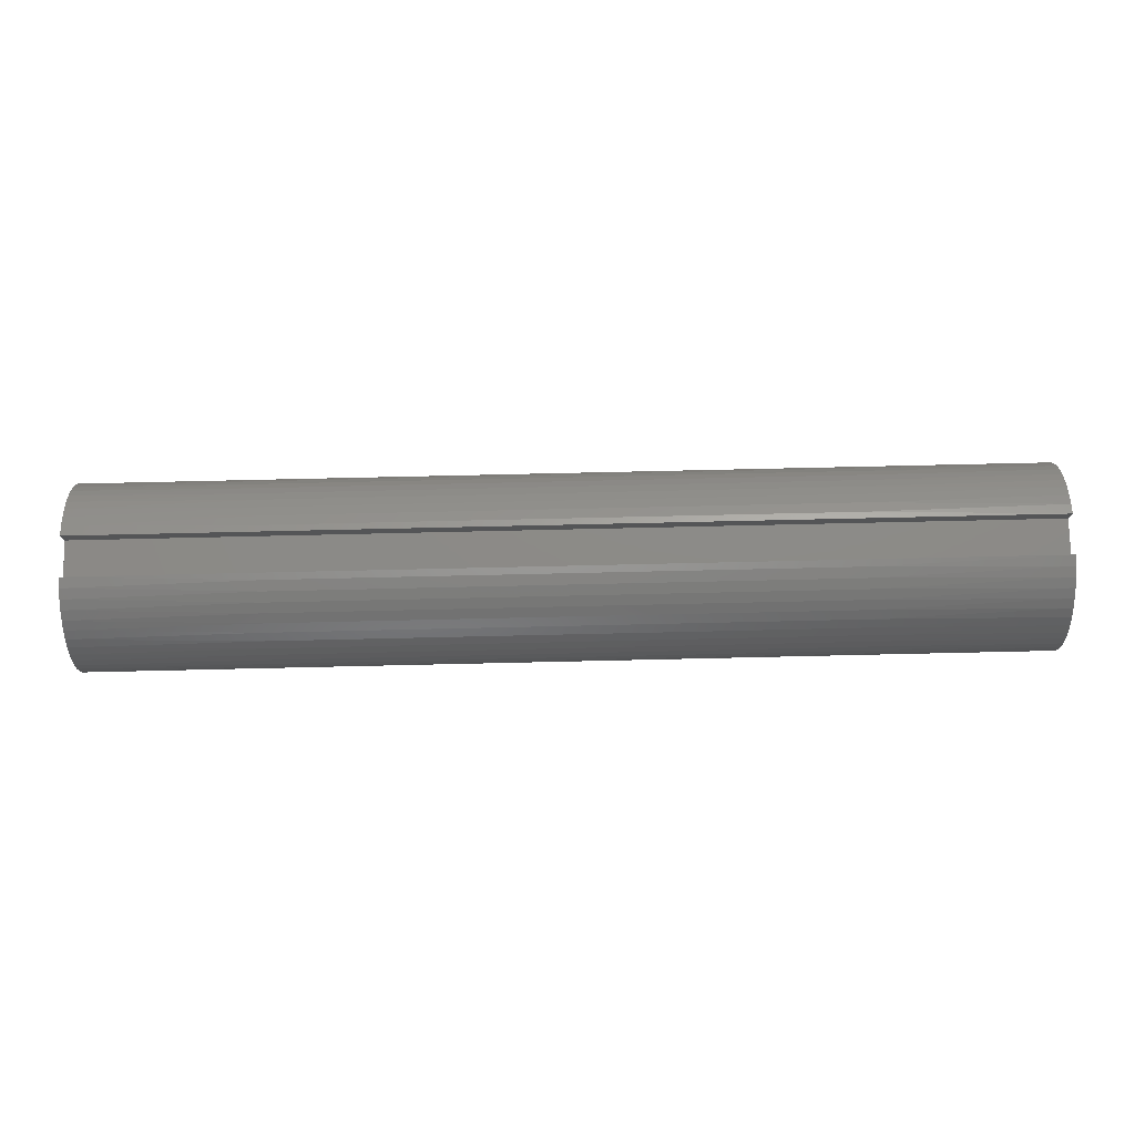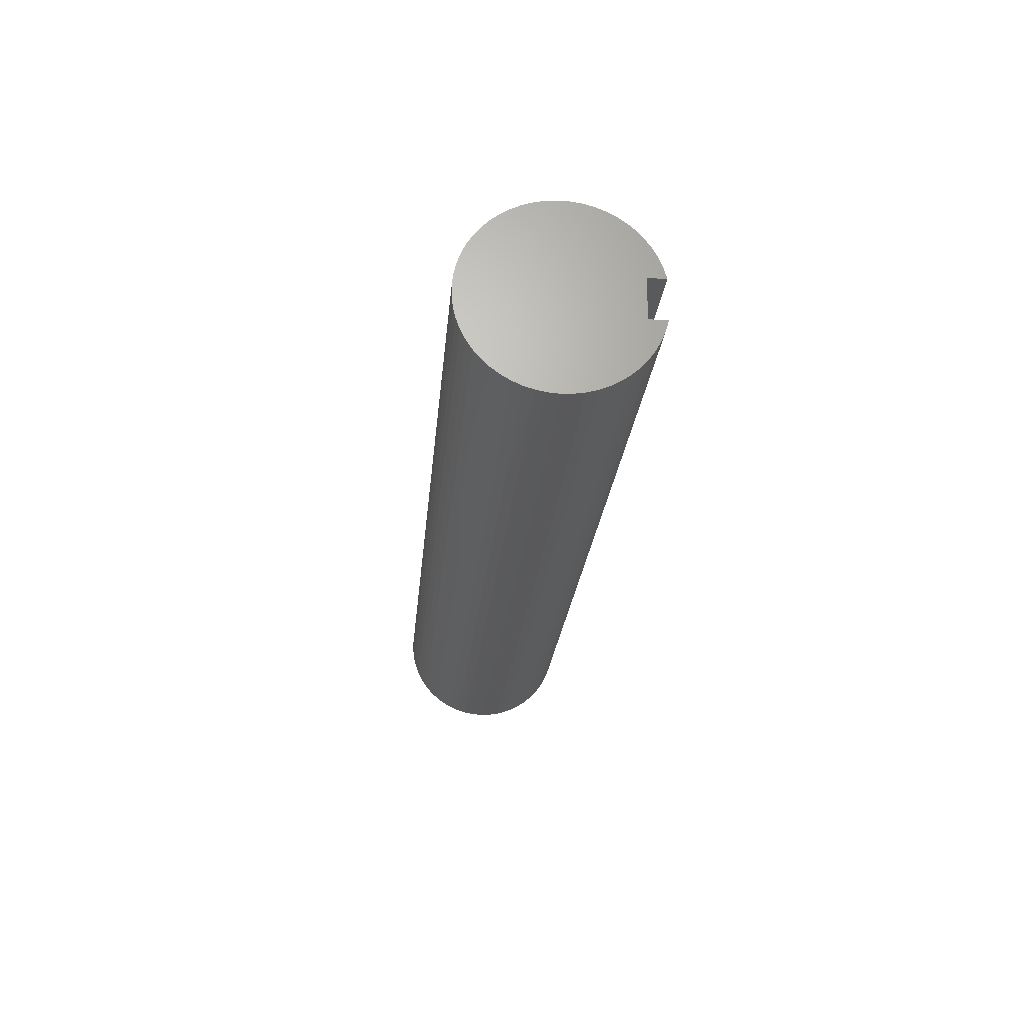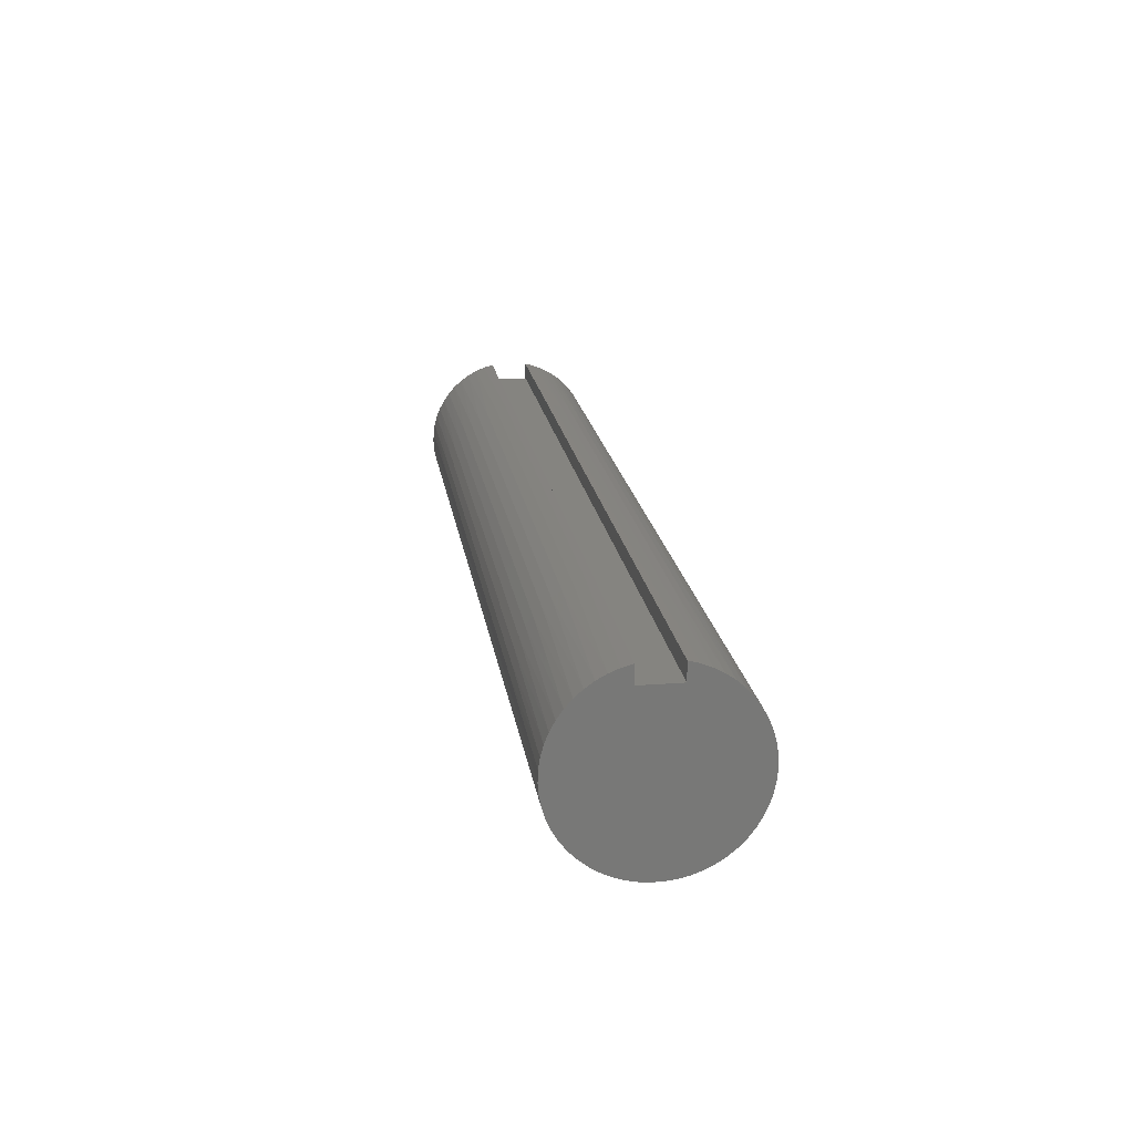
<metadata>
{"format":"stl","ext":"stl","renderer":"f3d","projection":"perspective","resolution":1024,"background":"white","views":[{"elev":76.8,"azim":-1.3,"up":"+Y"},{"elev":-22.6,"azim":85.1,"up":"+Z"},{"elev":19.4,"azim":81.6,"up":"+Y"}]}
</metadata>
<code>
# stl→obj: 308 verts, 612 faces
v 0 0.6875 0.1875
v 9 0.6875 0.1875
v 0 0.6875 -0.1875
v 9 0.6875 -0.1875
v 0 0.8547 -0.1875
v 9 0.8547 -0.1875
v 0 0.8276 0.2841
v 1.8 0.8382 0.251
v 0 0.8547 0.1875
v 3.6 0.8382 0.251
v 5.4 0.8382 0.251
v 5.4 0.8034 0.3466
v 7.2 0.8034 0.3466
v 7.2 0.7578 0.4375
v 9 0.7896 0.377
v 9 0.7413 0.4649
v 7.2 0.7019 0.5225
v 9 0.6832 0.5467
v 7.2 0.6365 0.6005
v 9 0.6161 0.6213
v 7.2 0.5624 0.6703
v 9 0.5409 0.6878
v 7.2 0.4808 0.7311
v 9 0.4586 0.7452
v 7.2 0.3927 0.7819
v 9 0.3703 0.7928
v 7.2 0.2993 0.8222
v 9 0.2771 0.83
v 7.2 0.2018 0.8514
v 9 0.1803 0.8562
v 7.2 0.1016 0.8691
v 9 0.08108 0.8712
v 7.2 -0 0.875
v 9 -0.01919 0.8748
v 7.2 -0.1016 0.8691
v 9 -0.1192 0.8668
v 7.2 -0.2018 0.8514
v 9 -0.2177 0.8475
v 7.2 -0.2993 0.8222
v 9 -0.3132 0.817
v 7.2 -0.3927 0.7819
v 9 -0.4047 0.7758
v 7.2 -0.4808 0.7311
v 9 -0.4909 0.7243
v 7.2 -0.5624 0.6703
v 9 -0.5706 0.6634
v 7.2 -0.6365 0.6005
v 9 -0.6428 0.5937
v 7.2 -0.7019 0.5225
v 9 -0.7065 0.5162
v 7.2 -0.7578 0.4375
v 9 -0.761 0.4319
v 7.2 -0.8034 0.3466
v 9 -0.8054 0.342
v 7.2 -0.8382 0.251
v 9 -0.8393 0.2475
v 7.2 -0.8617 0.1519
v 9 -0.8621 0.1498
v 7.2 -0.8736 0.05017
v 9 -0.8736 0.05017
v 9 -0.8736 -0.05017
v 7.2 -0.8736 -0.05017
v 9 -0.8621 -0.1498
v 7.2 -0.8617 -0.1519
v 9 -0.8393 -0.2475
v 7.2 -0.8382 -0.251
v 9 -0.8054 -0.342
v 7.2 -0.8034 -0.3466
v 9 -0.761 -0.4319
v 7.2 -0.7578 -0.4375
v 9 -0.7065 -0.5162
v 7.2 -0.7019 -0.5225
v 9 -0.6428 -0.5937
v 7.2 -0.6365 -0.6005
v 9 -0.5706 -0.6634
v 7.2 -0.5624 -0.6703
v 9 -0.4909 -0.7243
v 7.2 -0.4808 -0.7311
v 9 -0.4047 -0.7758
v 7.2 -0.3927 -0.7819
v 9 -0.3132 -0.817
v 7.2 -0.2993 -0.8222
v 9 -0.2177 -0.8475
v 7.2 -0.2018 -0.8514
v 9 -0.1192 -0.8668
v 7.2 -0.1016 -0.8691
v 9 -0.01919 -0.8748
v 7.2 0 -0.875
v 9 0.08108 -0.8712
v 7.2 0.1016 -0.8691
v 9 0.1803 -0.8562
v 7.2 0.2018 -0.8514
v 9 0.2771 -0.83
v 7.2 0.2993 -0.8222
v 9 0.3703 -0.7928
v 7.2 0.3927 -0.7819
v 9 0.4586 -0.7452
v 7.2 0.4808 -0.7311
v 9 0.5409 -0.6878
v 7.2 0.5624 -0.6703
v 9 0.6161 -0.6213
v 7.2 0.6365 -0.6005
v 9 0.6832 -0.5467
v 7.2 0.7019 -0.5225
v 9 0.7413 -0.4649
v 7.2 0.7578 -0.4375
v 9 0.7896 -0.377
v 7.2 0.8034 -0.3466
v 9 0.8276 -0.2841
v 7.2 0.8382 -0.251
v 5.4 0.8382 -0.251
v 3.6 0.8382 -0.251
v 3.6 0.8034 -0.3466
v 1.8 0.8034 -0.3466
v 1.8 0.7578 -0.4375
v 0 0.7896 -0.377
v 0 0.7413 -0.4649
v 1.8 0.7019 -0.5225
v 0 0.6832 -0.5467
v 1.8 0.6365 -0.6005
v 0 0.6161 -0.6213
v 1.8 0.5624 -0.6703
v 0 0.5409 -0.6878
v 1.8 0.4808 -0.7311
v 0 0.4586 -0.7452
v 1.8 0.3927 -0.7819
v 0 0.3703 -0.7928
v 1.8 0.2993 -0.8222
v 0 0.2771 -0.83
v 1.8 0.2018 -0.8514
v 0 0.1803 -0.8562
v 1.8 0.1016 -0.8691
v 0 0.08108 -0.8712
v 1.8 0 -0.875
v 0 -0.01919 -0.8748
v 1.8 -0.1016 -0.8691
v 0 -0.1192 -0.8668
v 1.8 -0.2018 -0.8514
v 0 -0.2177 -0.8475
v 1.8 -0.2993 -0.8222
v 0 -0.3132 -0.817
v 1.8 -0.3927 -0.7819
v 0 -0.4047 -0.7758
v 1.8 -0.4808 -0.7311
v 0 -0.4909 -0.7243
v 1.8 -0.5624 -0.6703
v 0 -0.5706 -0.6634
v 1.8 -0.6365 -0.6005
v 0 -0.6428 -0.5937
v 1.8 -0.7019 -0.5225
v 0 -0.7065 -0.5162
v 1.8 -0.7578 -0.4375
v 0 -0.761 -0.4319
v 1.8 -0.8034 -0.3466
v 0 -0.8054 -0.342
v 1.8 -0.8382 -0.251
v 0 -0.8393 -0.2475
v 1.8 -0.8617 -0.1519
v 0 -0.8621 -0.1498
v 1.8 -0.8736 -0.05017
v 0 -0.8736 -0.05017
v 0 -0.8736 0.05017
v 1.8 -0.8736 0.05017
v 0 -0.8621 0.1498
v 1.8 -0.8617 0.1519
v 0 -0.8393 0.2475
v 1.8 -0.8382 0.251
v 0 -0.8054 0.342
v 1.8 -0.8034 0.3466
v 0 -0.761 0.4319
v 1.8 -0.7578 0.4375
v 0 -0.7065 0.5162
v 1.8 -0.7019 0.5225
v 0 -0.6428 0.5937
v 1.8 -0.6365 0.6005
v 0 -0.5706 0.6634
v 1.8 -0.5624 0.6703
v 0 -0.4909 0.7243
v 1.8 -0.4808 0.7311
v 0 -0.4047 0.7758
v 1.8 -0.3927 0.7819
v 0 -0.3132 0.817
v 1.8 -0.2993 0.8222
v 0 -0.2177 0.8475
v 1.8 -0.2018 0.8514
v 0 -0.1192 0.8668
v 1.8 -0.1016 0.8691
v 0 -0.01919 0.8748
v 1.8 0 0.875
v 0 0.08108 0.8712
v 1.8 0.1016 0.8691
v 0 0.1803 0.8562
v 1.8 0.2018 0.8514
v 0 0.2771 0.83
v 1.8 0.2993 0.8222
v 0 0.3703 0.7928
v 1.8 0.3927 0.7819
v 0 0.4586 0.7452
v 1.8 0.4808 0.7311
v 0 0.5409 0.6878
v 1.8 0.5624 0.6703
v 0 0.6161 0.6213
v 1.8 0.6365 0.6005
v 0 0.6832 0.5467
v 1.8 0.7019 0.5225
v 0 0.7413 0.4649
v 1.8 0.7578 0.4375
v 0 0.7896 0.377
v 1.8 0.8034 0.3466
v 0 0.8276 -0.2841
v 1.8 0.8382 -0.251
v 9 0.8276 0.2841
v 7.2 0.8382 0.251
v 9 0.8547 0.1875
v 3.6 0 0.875
v 3.6 0.1016 0.8691
v 3.6 0.2018 0.8514
v 3.6 0.2993 0.8222
v 3.6 0.3927 0.7819
v 3.6 0.4808 0.7311
v 3.6 0.5624 0.6703
v 3.6 0.6365 0.6005
v 3.6 0.7019 0.5225
v 3.6 0.7578 0.4375
v 3.6 0.8034 0.3466
v 5.4 0 0.875
v 5.4 0.1016 0.8691
v 5.4 0.2018 0.8514
v 5.4 0.2993 0.8222
v 5.4 0.3927 0.7819
v 5.4 0.4808 0.7311
v 5.4 0.5624 0.6703
v 5.4 0.6365 0.6005
v 5.4 0.7019 0.5225
v 5.4 0.7578 0.4375
v 3.6 -0.1016 0.8691
v 3.6 -0.2018 0.8514
v 3.6 -0.2993 0.8222
v 3.6 -0.3927 0.7819
v 3.6 -0.4808 0.7311
v 3.6 -0.5624 0.6703
v 3.6 -0.6365 0.6005
v 3.6 -0.7019 0.5225
v 3.6 -0.7578 0.4375
v 3.6 -0.8034 0.3466
v 3.6 -0.8382 0.251
v 3.6 -0.8617 0.1519
v 3.6 -0.8736 0.05017
v 3.6 -0.8736 -0.05017
v 3.6 -0.8617 -0.1519
v 3.6 -0.8382 -0.251
v 3.6 -0.8034 -0.3466
v 3.6 -0.7578 -0.4375
v 3.6 -0.7019 -0.5225
v 3.6 -0.6365 -0.6005
v 3.6 -0.5624 -0.6703
v 3.6 -0.4808 -0.7311
v 3.6 -0.3927 -0.7819
v 3.6 -0.2993 -0.8222
v 3.6 -0.2018 -0.8514
v 3.6 -0.1016 -0.8691
v 3.6 0 -0.875
v 3.6 0.1016 -0.8691
v 3.6 0.2018 -0.8514
v 3.6 0.2993 -0.8222
v 3.6 0.3927 -0.7819
v 3.6 0.4808 -0.7311
v 3.6 0.5624 -0.6703
v 3.6 0.6365 -0.6005
v 3.6 0.7019 -0.5225
v 3.6 0.7578 -0.4375
v 5.4 -0.1016 0.8691
v 5.4 -0.2018 0.8514
v 5.4 -0.2993 0.8222
v 5.4 -0.3927 0.7819
v 5.4 -0.4808 0.7311
v 5.4 -0.5624 0.6703
v 5.4 -0.6365 0.6005
v 5.4 -0.7019 0.5225
v 5.4 -0.7578 0.4375
v 5.4 -0.8034 0.3466
v 5.4 -0.8382 0.251
v 5.4 -0.8617 0.1519
v 5.4 -0.8736 0.05017
v 5.4 -0.8736 -0.05017
v 5.4 -0.8617 -0.1519
v 5.4 -0.8382 -0.251
v 5.4 -0.8034 -0.3466
v 5.4 -0.7578 -0.4375
v 5.4 -0.7019 -0.5225
v 5.4 -0.6365 -0.6005
v 5.4 -0.5624 -0.6703
v 5.4 -0.4808 -0.7311
v 5.4 -0.3927 -0.7819
v 5.4 -0.2993 -0.8222
v 5.4 -0.2018 -0.8514
v 5.4 -0.1016 -0.8691
v 5.4 0 -0.875
v 5.4 0.1016 -0.8691
v 5.4 0.2018 -0.8514
v 5.4 0.2993 -0.8222
v 5.4 0.3927 -0.7819
v 5.4 0.4808 -0.7311
v 5.4 0.5624 -0.6703
v 5.4 0.6365 -0.6005
v 5.4 0.7019 -0.5225
v 5.4 0.7578 -0.4375
v 5.4 0.8034 -0.3466
f 1 2 3
f 3 2 4
f 3 4 5
f 5 4 6
f 7 8 9
f 9 8 10
f 9 10 11
f 11 10 12
f 11 12 13
f 13 12 14
f 13 14 15
f 15 14 16
f 16 14 17
f 16 17 18
f 18 17 19
f 18 19 20
f 20 19 21
f 20 21 22
f 22 21 23
f 22 23 24
f 24 23 25
f 24 25 26
f 26 25 27
f 26 27 28
f 28 27 29
f 28 29 30
f 30 29 31
f 30 31 32
f 32 31 33
f 32 33 34
f 34 33 35
f 34 35 36
f 36 35 37
f 36 37 38
f 38 37 39
f 38 39 40
f 40 39 41
f 40 41 42
f 42 41 43
f 42 43 44
f 44 43 45
f 44 45 46
f 46 45 47
f 46 47 48
f 48 47 49
f 48 49 50
f 50 49 51
f 50 51 52
f 52 51 53
f 52 53 54
f 54 53 55
f 54 55 56
f 56 55 57
f 56 57 58
f 58 57 59
f 58 59 60
f 60 59 61
f 61 59 62
f 61 62 63
f 63 62 64
f 63 64 65
f 65 64 66
f 65 66 67
f 67 66 68
f 67 68 69
f 69 68 70
f 69 70 71
f 71 70 72
f 71 72 73
f 73 72 74
f 73 74 75
f 75 74 76
f 75 76 77
f 77 76 78
f 77 78 79
f 79 78 80
f 79 80 81
f 81 80 82
f 81 82 83
f 83 82 84
f 83 84 85
f 85 84 86
f 85 86 87
f 87 86 88
f 87 88 89
f 89 88 90
f 89 90 91
f 91 90 92
f 91 92 93
f 93 92 94
f 93 94 95
f 95 94 96
f 95 96 97
f 97 96 98
f 97 98 99
f 99 98 100
f 99 100 101
f 101 100 102
f 101 102 103
f 103 102 104
f 103 104 105
f 105 104 106
f 105 106 107
f 107 106 108
f 107 108 109
f 109 108 110
f 109 110 6
f 6 110 111
f 6 111 112
f 112 111 113
f 112 113 114
f 114 113 115
f 114 115 116
f 116 115 117
f 117 115 118
f 117 118 119
f 119 118 120
f 119 120 121
f 121 120 122
f 121 122 123
f 123 122 124
f 123 124 125
f 125 124 126
f 125 126 127
f 127 126 128
f 127 128 129
f 129 128 130
f 129 130 131
f 131 130 132
f 131 132 133
f 133 132 134
f 133 134 135
f 135 134 136
f 135 136 137
f 137 136 138
f 137 138 139
f 139 138 140
f 139 140 141
f 141 140 142
f 141 142 143
f 143 142 144
f 143 144 145
f 145 144 146
f 145 146 147
f 147 146 148
f 147 148 149
f 149 148 150
f 149 150 151
f 151 150 152
f 151 152 153
f 153 152 154
f 153 154 155
f 155 154 156
f 155 156 157
f 157 156 158
f 157 158 159
f 159 158 160
f 159 160 161
f 161 160 162
f 162 160 163
f 162 163 164
f 164 163 165
f 164 165 166
f 166 165 167
f 166 167 168
f 168 167 169
f 168 169 170
f 170 169 171
f 170 171 172
f 172 171 173
f 172 173 174
f 174 173 175
f 174 175 176
f 176 175 177
f 176 177 178
f 178 177 179
f 178 179 180
f 180 179 181
f 180 181 182
f 182 181 183
f 182 183 184
f 184 183 185
f 184 185 186
f 186 185 187
f 186 187 188
f 188 187 189
f 188 189 190
f 190 189 191
f 190 191 192
f 192 191 193
f 192 193 194
f 194 193 195
f 194 195 196
f 196 195 197
f 196 197 198
f 198 197 199
f 198 199 200
f 200 199 201
f 200 201 202
f 202 201 203
f 202 203 204
f 204 203 205
f 204 205 206
f 206 205 207
f 206 207 208
f 208 207 209
f 208 209 7
f 7 209 8
f 116 210 114
f 114 210 211
f 114 211 112
f 112 211 5
f 112 5 6
f 210 5 211
f 15 212 13
f 13 212 213
f 13 213 11
f 11 213 214
f 11 214 9
f 212 214 213
f 189 215 191
f 191 215 216
f 191 216 193
f 193 216 217
f 193 217 195
f 195 217 218
f 195 218 197
f 197 218 219
f 197 219 199
f 199 219 220
f 199 220 201
f 201 220 221
f 201 221 203
f 203 221 222
f 203 222 205
f 205 222 223
f 205 223 207
f 207 223 224
f 207 224 209
f 209 224 225
f 209 225 8
f 8 225 10
f 215 226 216
f 216 226 227
f 216 227 217
f 217 227 228
f 217 228 218
f 218 228 229
f 218 229 219
f 219 229 230
f 219 230 220
f 220 230 231
f 220 231 221
f 221 231 232
f 221 232 222
f 222 232 233
f 222 233 223
f 223 233 234
f 223 234 224
f 224 234 235
f 224 235 225
f 225 235 12
f 225 12 10
f 215 189 236
f 236 189 187
f 236 187 237
f 237 187 185
f 237 185 238
f 238 185 183
f 238 183 239
f 239 183 181
f 239 181 240
f 240 181 179
f 240 179 241
f 241 179 177
f 241 177 242
f 242 177 175
f 242 175 243
f 243 175 173
f 243 173 244
f 244 173 171
f 244 171 245
f 245 171 169
f 245 169 246
f 246 169 167
f 246 167 247
f 247 167 165
f 247 165 248
f 248 165 163
f 248 163 249
f 249 163 160
f 249 160 250
f 250 160 158
f 250 158 251
f 251 158 156
f 251 156 252
f 252 156 154
f 252 154 253
f 253 154 152
f 253 152 254
f 254 152 150
f 254 150 255
f 255 150 148
f 255 148 256
f 256 148 146
f 256 146 257
f 257 146 144
f 257 144 258
f 258 144 142
f 258 142 259
f 259 142 140
f 259 140 260
f 260 140 138
f 260 138 261
f 261 138 136
f 261 136 262
f 262 136 134
f 262 134 263
f 263 134 132
f 263 132 264
f 264 132 130
f 264 130 265
f 265 130 128
f 265 128 266
f 266 128 126
f 266 126 267
f 267 126 124
f 267 124 268
f 268 124 122
f 268 122 269
f 269 122 120
f 269 120 270
f 270 120 118
f 270 118 271
f 271 118 115
f 271 115 113
f 226 33 227
f 227 33 31
f 227 31 228
f 228 31 29
f 228 29 229
f 229 29 27
f 229 27 230
f 230 27 25
f 230 25 231
f 231 25 23
f 231 23 232
f 232 23 21
f 232 21 233
f 233 21 19
f 233 19 234
f 234 19 17
f 234 17 235
f 235 17 14
f 235 14 12
f 226 215 272
f 272 215 236
f 272 236 273
f 273 236 237
f 273 237 274
f 274 237 238
f 274 238 275
f 275 238 239
f 275 239 276
f 276 239 240
f 276 240 277
f 277 240 241
f 277 241 278
f 278 241 242
f 278 242 279
f 279 242 243
f 279 243 280
f 280 243 244
f 280 244 281
f 281 244 245
f 281 245 282
f 282 245 246
f 282 246 283
f 283 246 247
f 283 247 284
f 284 247 248
f 284 248 285
f 285 248 249
f 285 249 286
f 286 249 250
f 286 250 287
f 287 250 251
f 287 251 288
f 288 251 252
f 288 252 289
f 289 252 253
f 289 253 290
f 290 253 254
f 290 254 291
f 291 254 255
f 291 255 292
f 292 255 256
f 292 256 293
f 293 256 257
f 293 257 294
f 294 257 258
f 294 258 295
f 295 258 259
f 295 259 296
f 296 259 260
f 296 260 297
f 297 260 261
f 297 261 298
f 298 261 262
f 298 262 299
f 299 262 263
f 299 263 300
f 300 263 264
f 300 264 301
f 301 264 265
f 301 265 302
f 302 265 266
f 302 266 303
f 303 266 267
f 303 267 304
f 304 267 268
f 304 268 305
f 305 268 269
f 305 269 306
f 306 269 270
f 306 270 307
f 307 270 271
f 307 271 308
f 308 271 113
f 308 113 111
f 33 226 35
f 35 226 272
f 35 272 37
f 37 272 273
f 37 273 39
f 39 273 274
f 39 274 41
f 41 274 275
f 41 275 43
f 43 275 276
f 43 276 45
f 45 276 277
f 45 277 47
f 47 277 278
f 47 278 49
f 49 278 279
f 49 279 51
f 51 279 280
f 51 280 53
f 53 280 281
f 53 281 55
f 55 281 282
f 55 282 57
f 57 282 283
f 57 283 59
f 59 283 284
f 59 284 62
f 62 284 285
f 62 285 64
f 64 285 286
f 64 286 66
f 66 286 287
f 66 287 68
f 68 287 288
f 68 288 70
f 70 288 289
f 70 289 72
f 72 289 290
f 72 290 74
f 74 290 291
f 74 291 76
f 76 291 292
f 76 292 78
f 78 292 293
f 78 293 80
f 80 293 294
f 80 294 82
f 82 294 295
f 82 295 84
f 84 295 296
f 84 296 86
f 86 296 297
f 86 297 88
f 88 297 298
f 88 298 90
f 90 298 299
f 90 299 92
f 92 299 300
f 92 300 94
f 94 300 301
f 94 301 96
f 96 301 302
f 96 302 98
f 98 302 303
f 98 303 100
f 100 303 304
f 100 304 102
f 102 304 305
f 102 305 104
f 104 305 306
f 104 306 106
f 106 306 307
f 106 307 108
f 108 307 308
f 108 308 110
f 110 308 111
f 9 214 1
f 1 214 2
f 214 212 2
f 2 212 15
f 2 15 16
f 16 18 2
f 2 18 20
f 2 20 22
f 22 24 2
f 2 24 26
f 2 26 28
f 28 30 2
f 2 30 32
f 2 32 34
f 34 36 2
f 2 36 38
f 2 38 40
f 40 42 2
f 2 42 79
f 2 79 4
f 4 79 81
f 4 81 83
f 79 42 77
f 77 42 44
f 77 44 75
f 75 44 46
f 75 46 73
f 73 46 48
f 73 48 71
f 71 48 50
f 71 50 69
f 69 50 52
f 69 52 67
f 67 52 54
f 67 54 65
f 65 54 56
f 65 56 63
f 63 56 58
f 63 58 61
f 61 58 60
f 83 85 4
f 4 85 87
f 4 87 89
f 89 91 4
f 4 91 93
f 4 93 95
f 95 97 4
f 4 97 99
f 4 99 101
f 101 103 4
f 4 103 105
f 4 105 107
f 107 109 4
f 4 109 6
f 9 1 7
f 7 1 208
f 208 1 206
f 206 1 204
f 204 1 202
f 202 1 200
f 200 1 198
f 198 1 196
f 196 1 194
f 194 1 192
f 192 1 190
f 190 1 188
f 188 1 186
f 186 1 184
f 184 1 182
f 182 1 180
f 180 1 3
f 180 3 143
f 143 3 141
f 141 3 139
f 139 3 137
f 137 3 135
f 135 3 133
f 133 3 131
f 131 3 129
f 129 3 127
f 127 3 125
f 125 3 123
f 123 3 121
f 121 3 119
f 119 3 117
f 117 3 116
f 116 3 210
f 210 3 5
f 180 143 178
f 178 143 145
f 178 145 176
f 176 145 147
f 176 147 174
f 174 147 149
f 174 149 172
f 172 149 151
f 172 151 170
f 170 151 153
f 170 153 168
f 168 153 155
f 168 155 166
f 166 155 157
f 166 157 164
f 164 157 159
f 164 159 162
f 162 159 161

</code>
